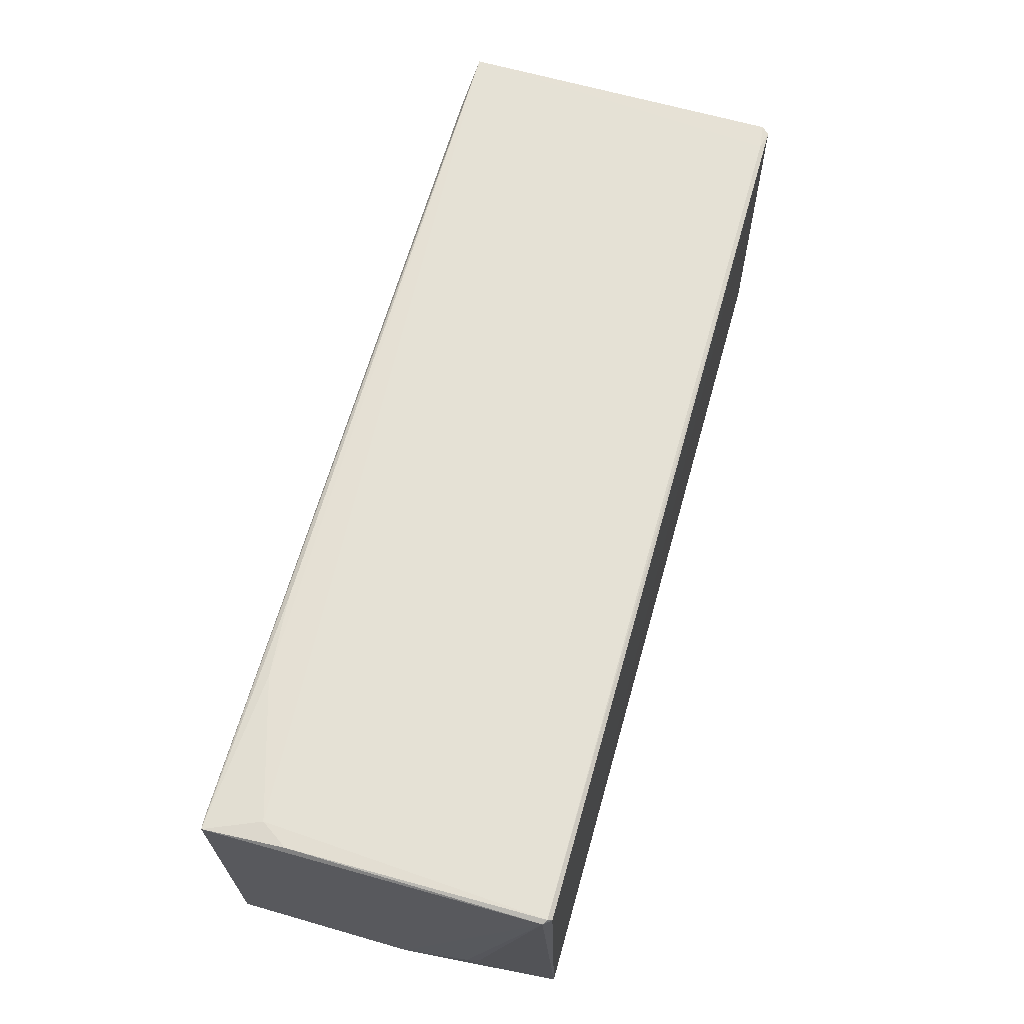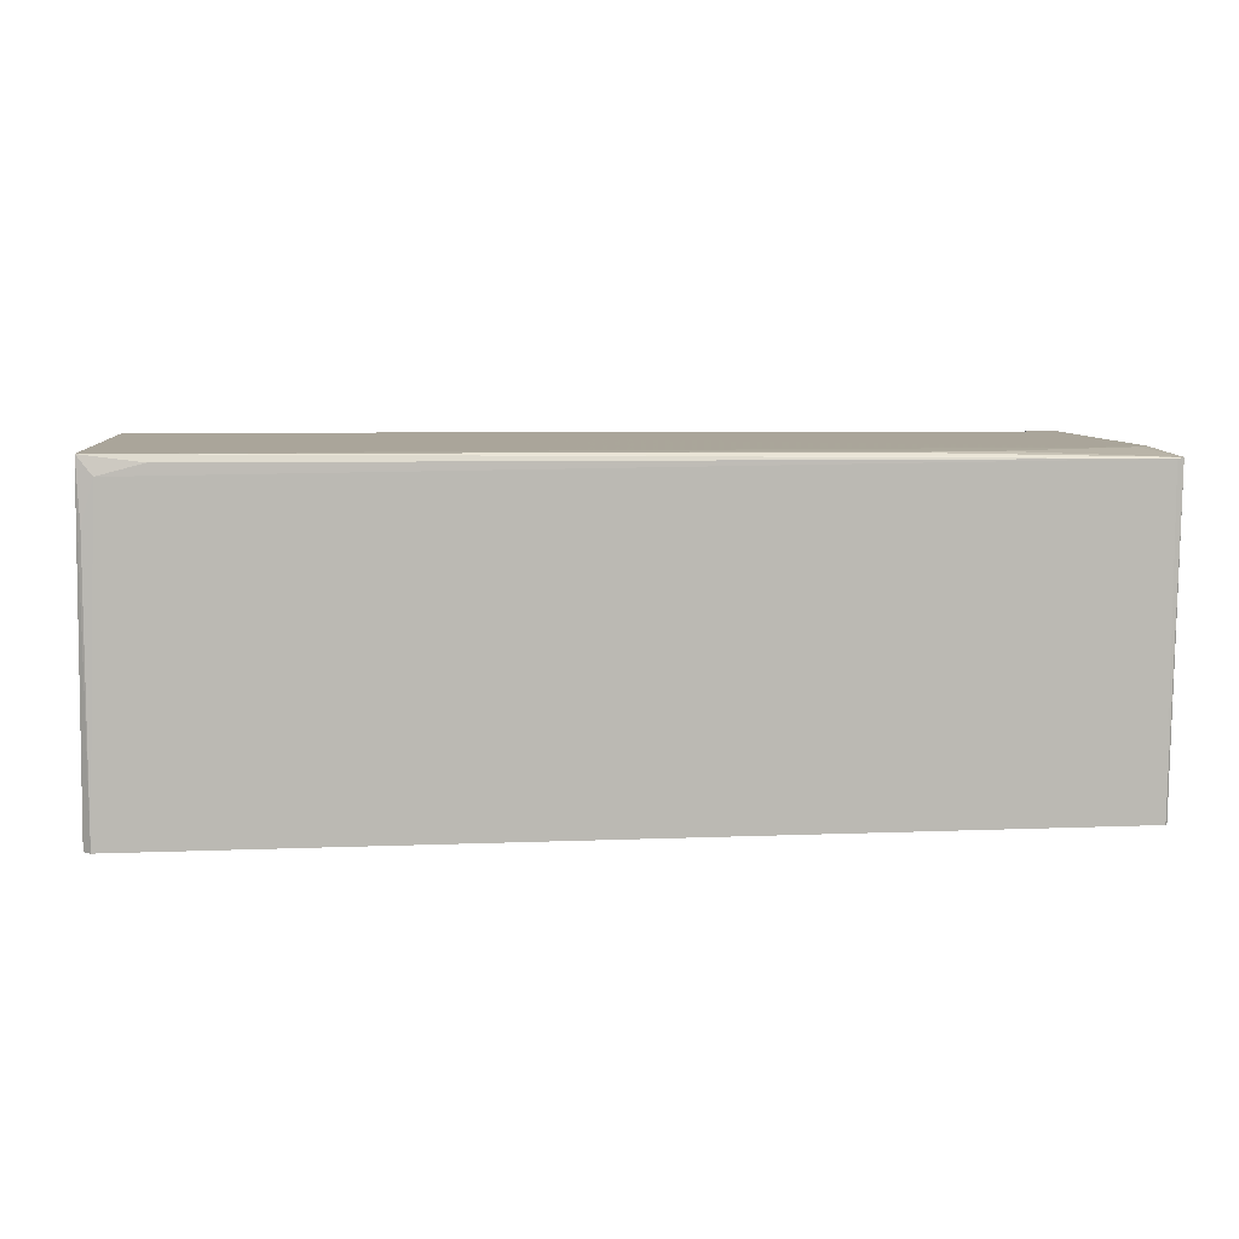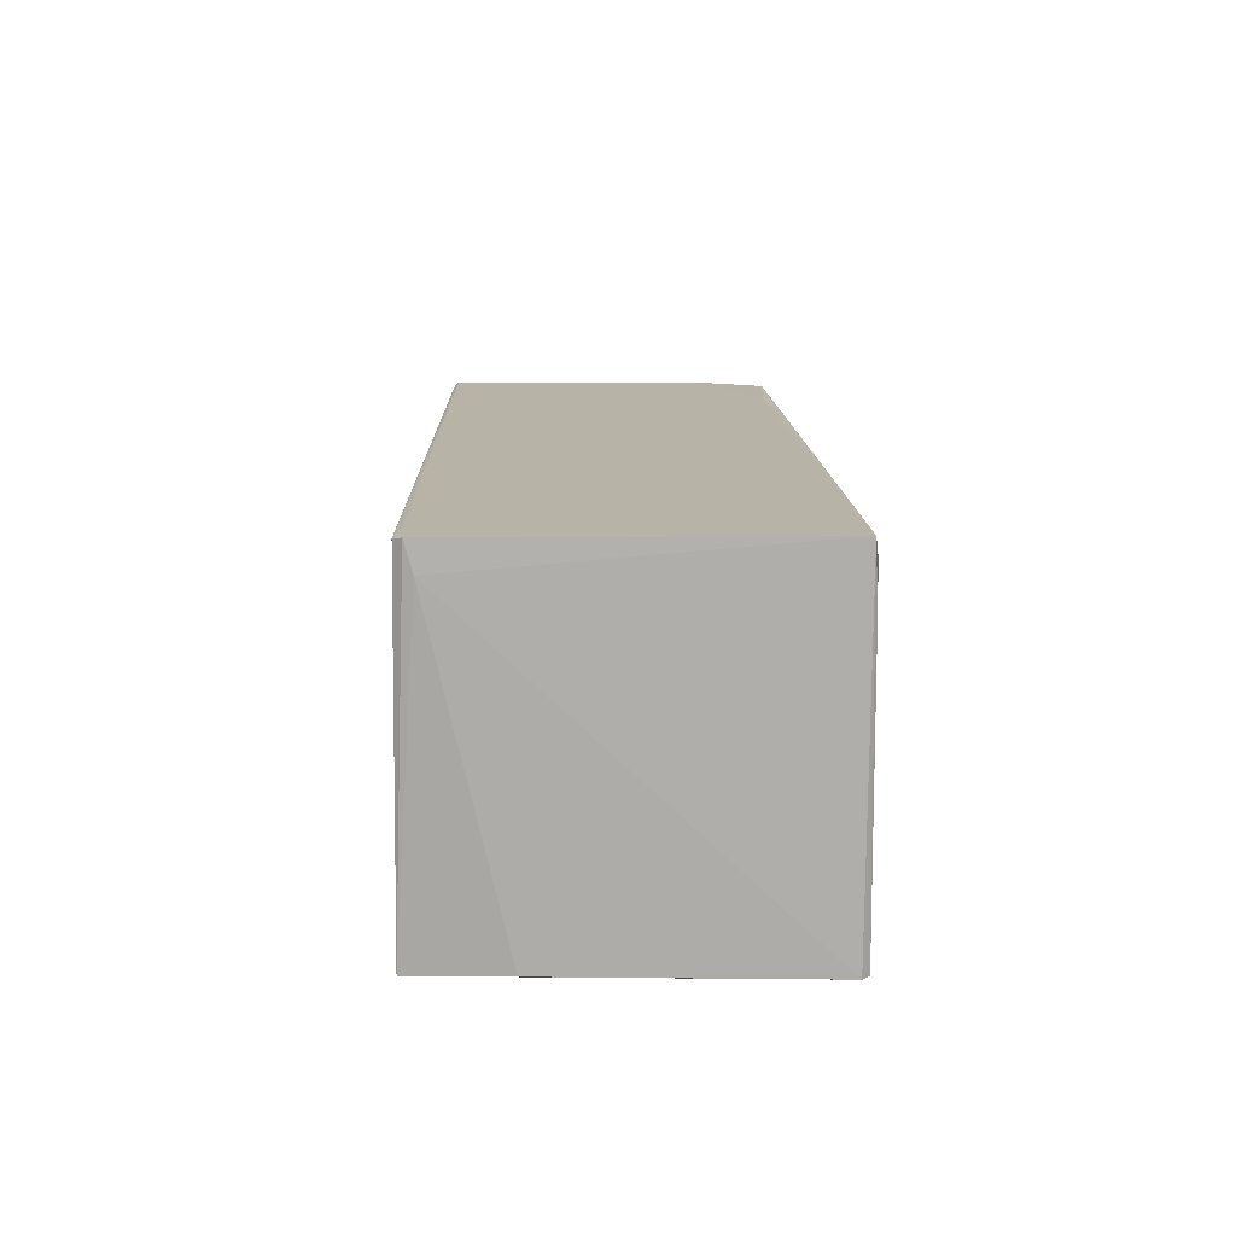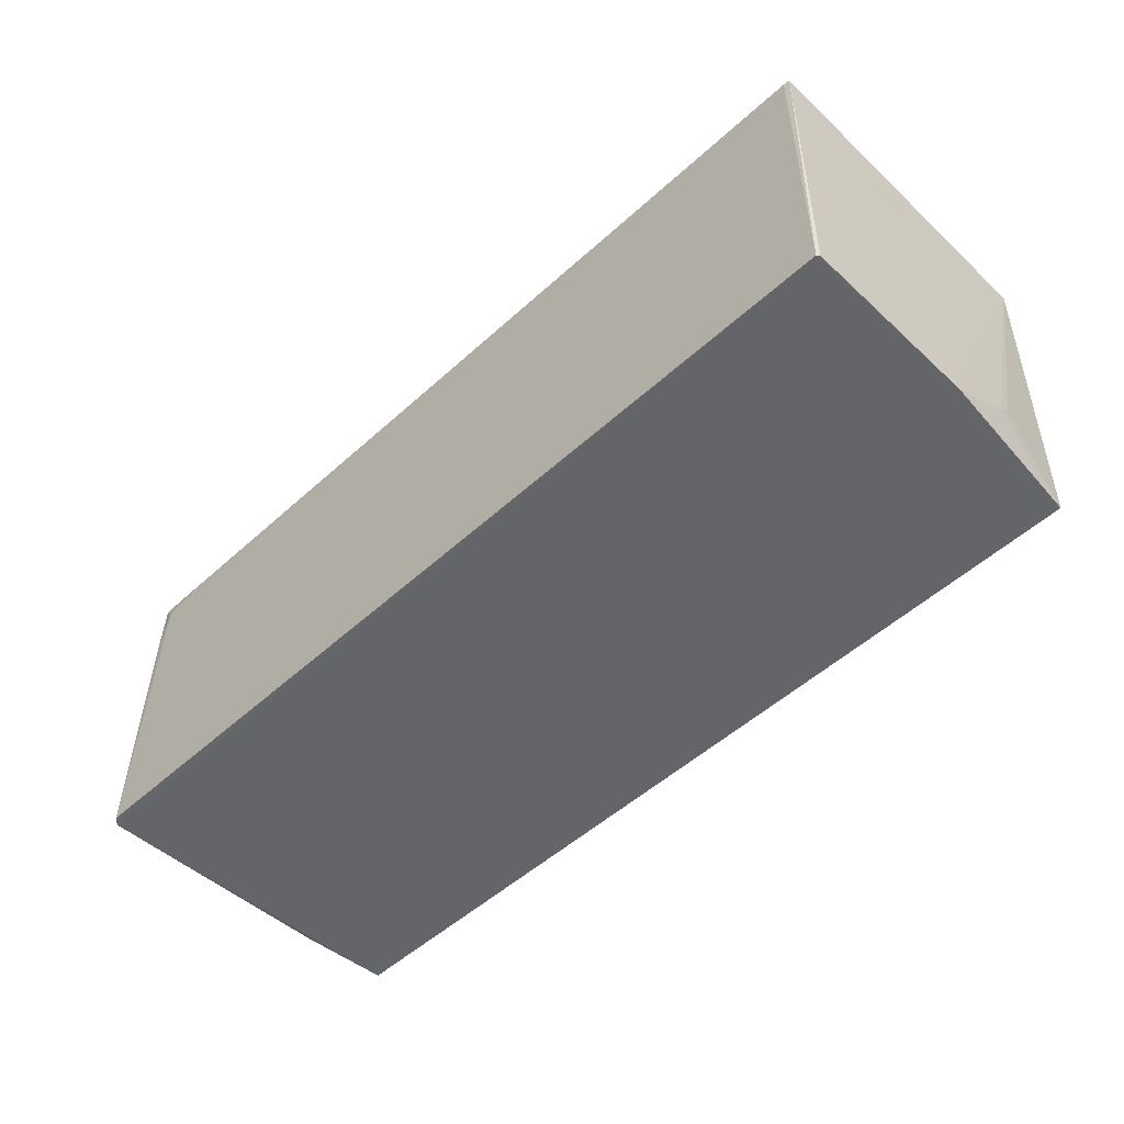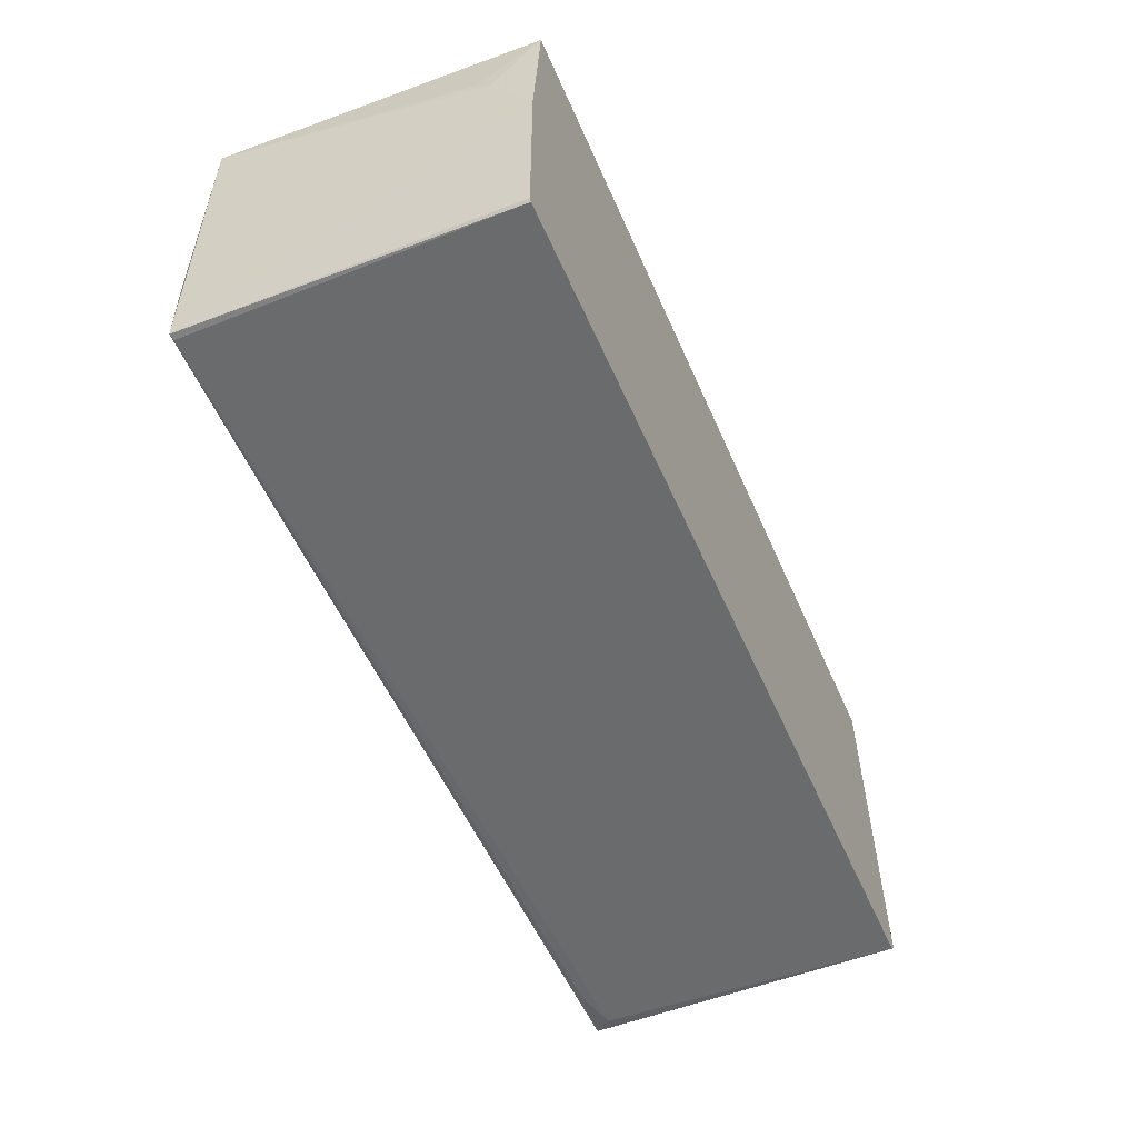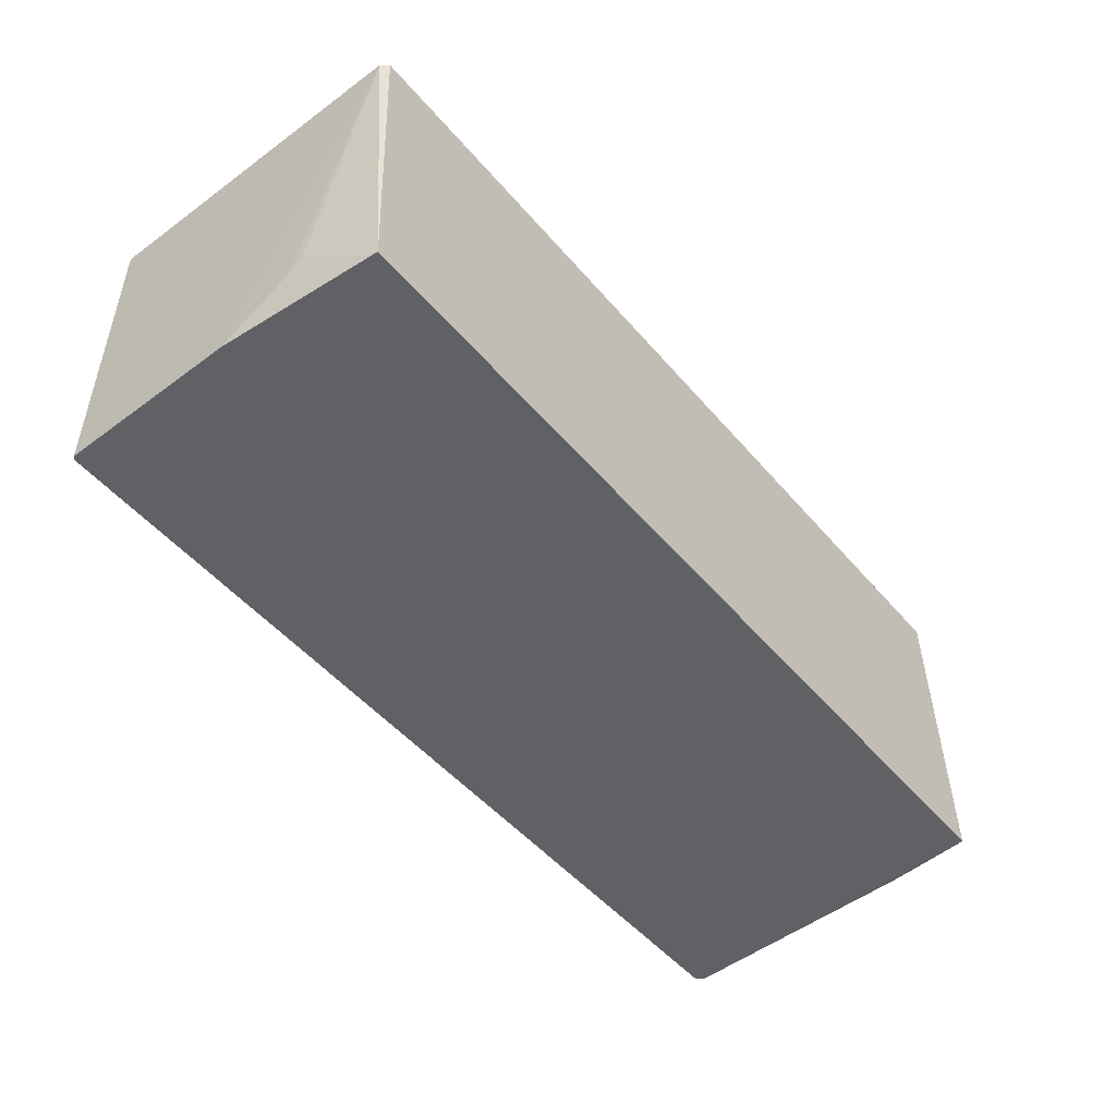
<metadata>
{"format":"obj","ext":"obj","renderer":"f3d","projection":"perspective","resolution":1024,"background":"white","views":[{"elev":64.8,"azim":105.8,"up":"+Z"},{"elev":7.7,"azim":-6.5,"up":"+Z"},{"elev":13.0,"azim":-91.4,"up":"+Z"},{"elev":-51.6,"azim":44.6,"up":"+Z"},{"elev":-53.3,"azim":113.2,"up":"+Y"},{"elev":-50.1,"azim":128.7,"up":"+Z"}]}
</metadata>
<code>
v 0.1858 0.06585 0.2796
v 0.1878 -0.0702 0.2773
v 0.1864 0.003546 0.1472
v -0.1844 0.06971 0.1472
v -0.1889 -0.06956 0.281
v 0.181 0.06984 0.1473
v 0.1877 0.06447 0.2785
v 0.1791 -0.04789 0.2797
v -0.1857 0.06799 0.2802
v -0.1877 -0.0714 0.1472
v 0.1865 -0.03672 0.2794
v 0.1852 0.06763 0.2783
v 0.1862 0.03791 0.1705
v 0.1229 -0.06503 0.2796
v -0.1773 0.0661 0.281
v 0.1851 -0.07133 0.1473
v -0.183 -0.07117 0.2735
v -0.1905 -0.06861 0.1472
v 0.1864 0.03229 0.1646
v 0.08824 -0.06825 0.2795
v -0.1882 0.06482 0.2809
v 0.186 -0.07022 0.1473
v -0.1657 -0.07098 0.278
v -0.1877 -0.07074 0.2568
v 0.1853 -0.07058 0.2769
v -0.1886 0.06176 0.27
v -0.1885 0.03347 0.1483
f 6 3 4
f 7 2 3
f 9 6 4
f 11 7 1
f 11 2 7
f 11 8 2
f 11 1 8
f 12 7 6
f 12 1 7
f 12 9 1
f 12 6 9
f 13 6 7
f 14 8 5
f 14 2 8
f 15 8 1
f 15 5 8
f 15 1 9
f 17 10 16
f 18 4 3
f 18 16 10
f 18 3 16
f 18 10 5
f 19 13 7
f 19 7 3
f 19 3 6
f 19 6 13
f 20 14 5
f 20 5 2
f 20 2 14
f 21 15 9
f 21 5 15
f 21 9 4
f 22 16 3
f 22 3 2
f 22 2 16
f 23 5 17
f 24 17 5
f 24 5 10
f 24 10 17
f 25 17 16
f 25 16 2
f 25 23 17
f 25 2 5
f 25 5 23
f 26 18 5
f 26 5 21
f 26 21 4
f 27 26 4
f 27 4 18
f 27 18 26

</code>
